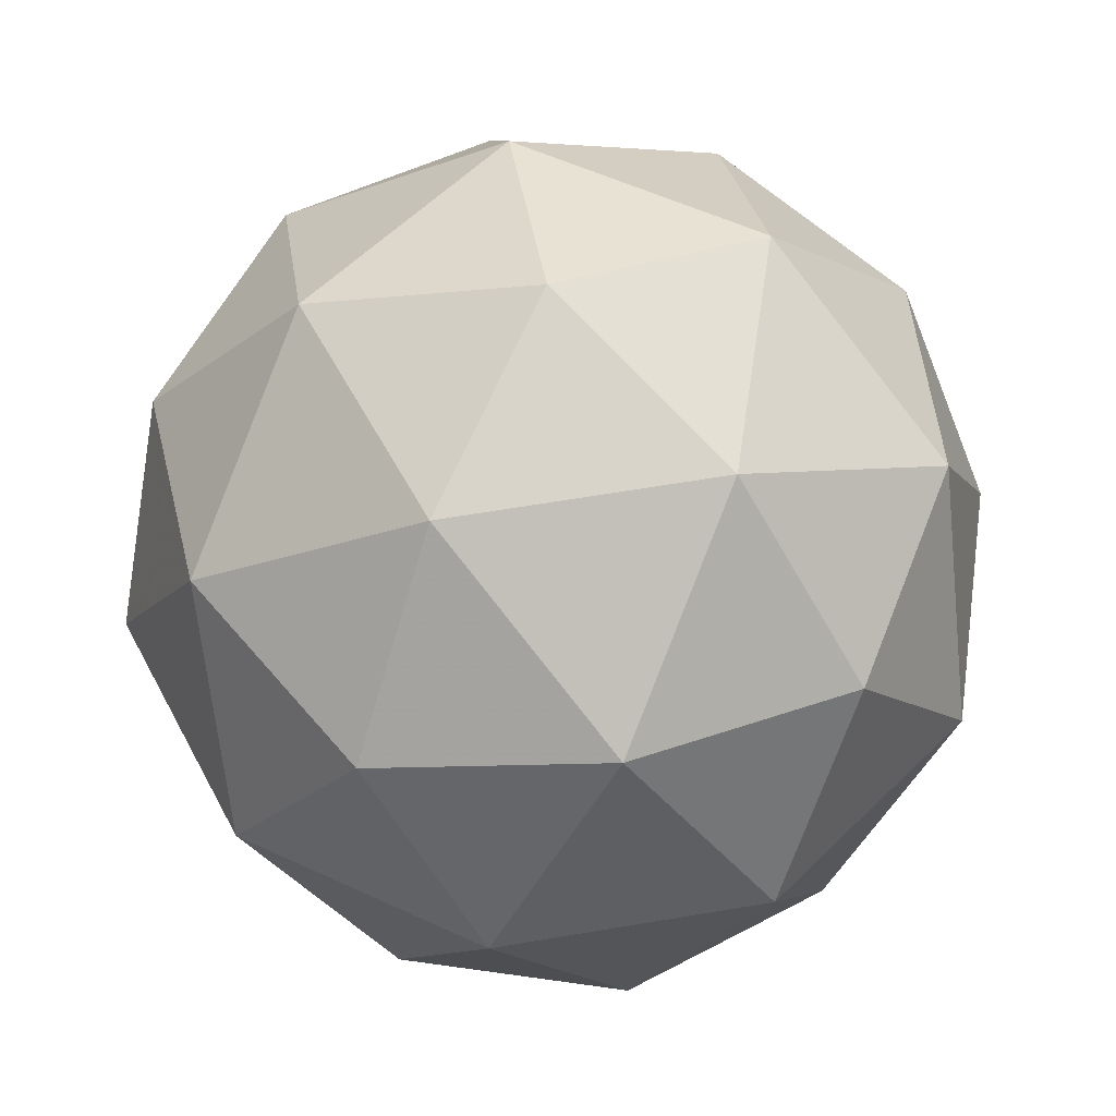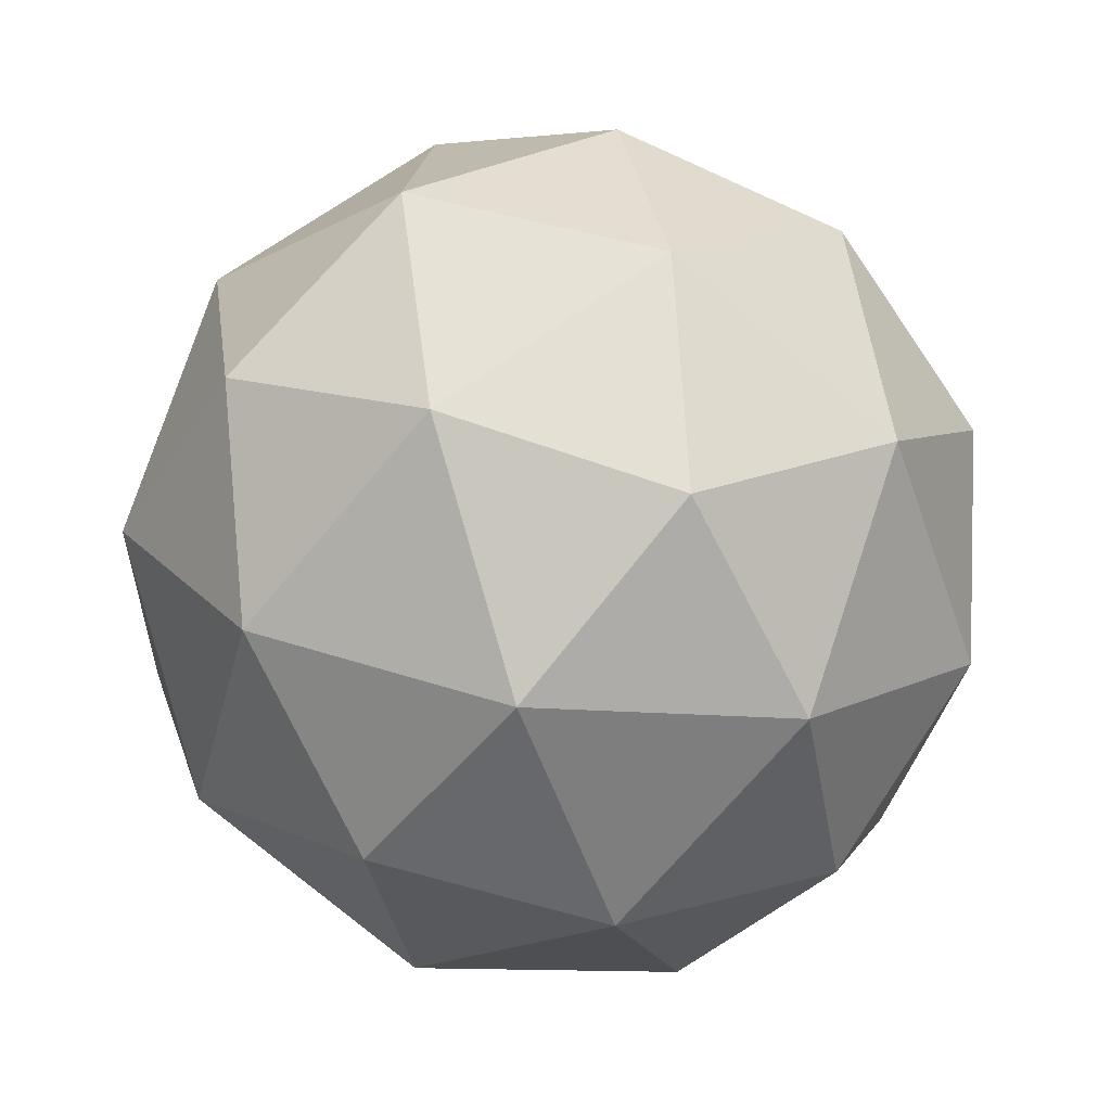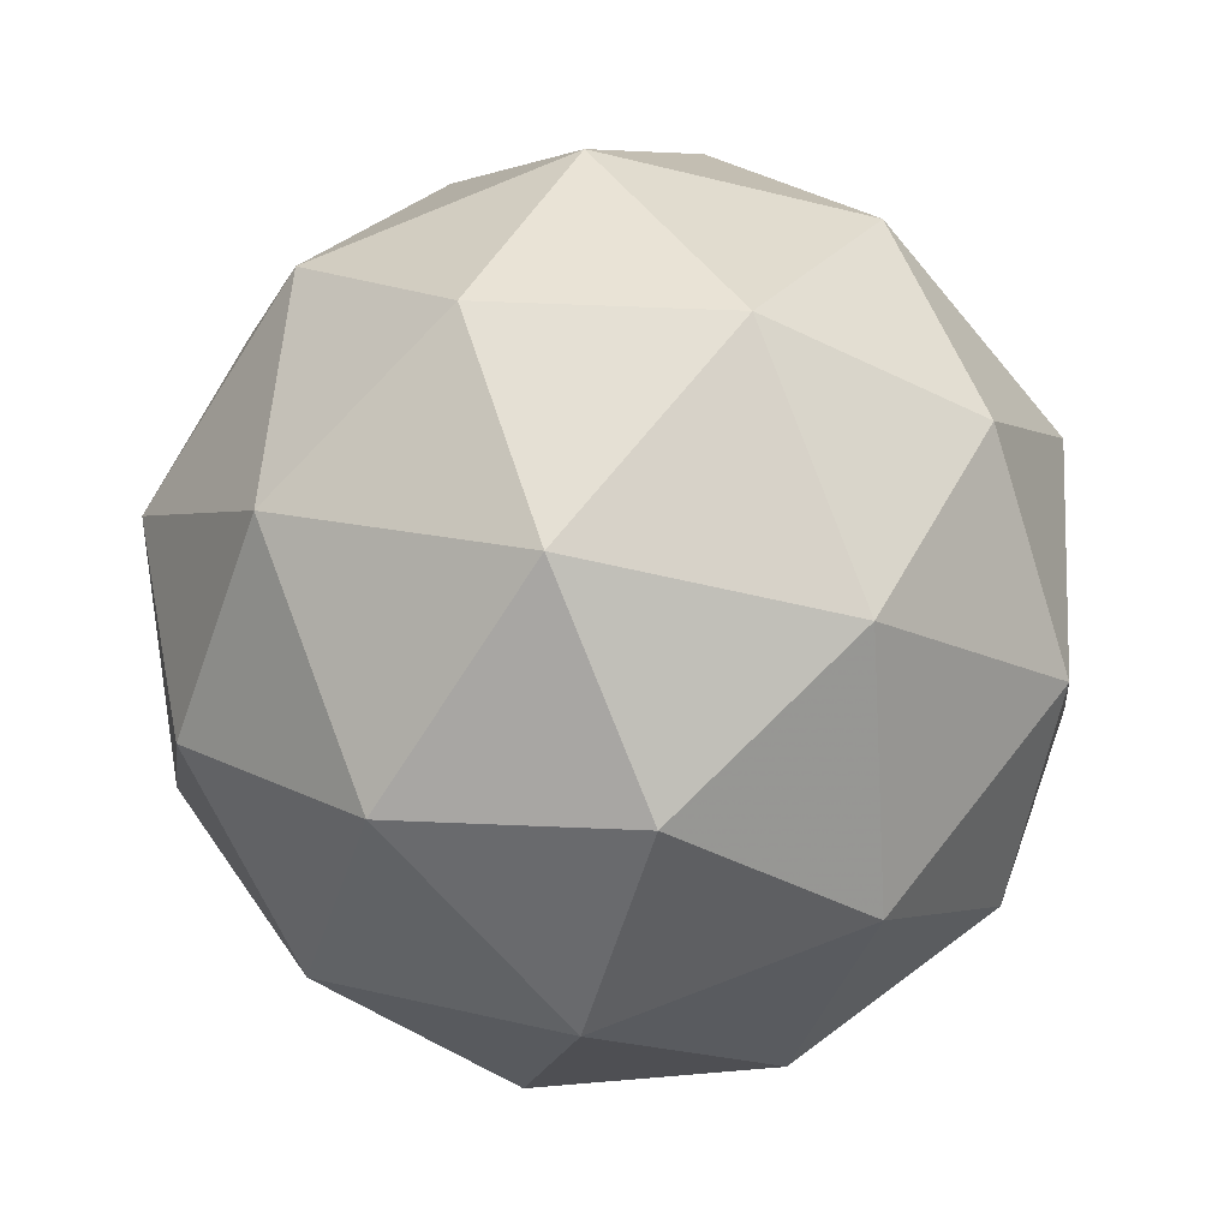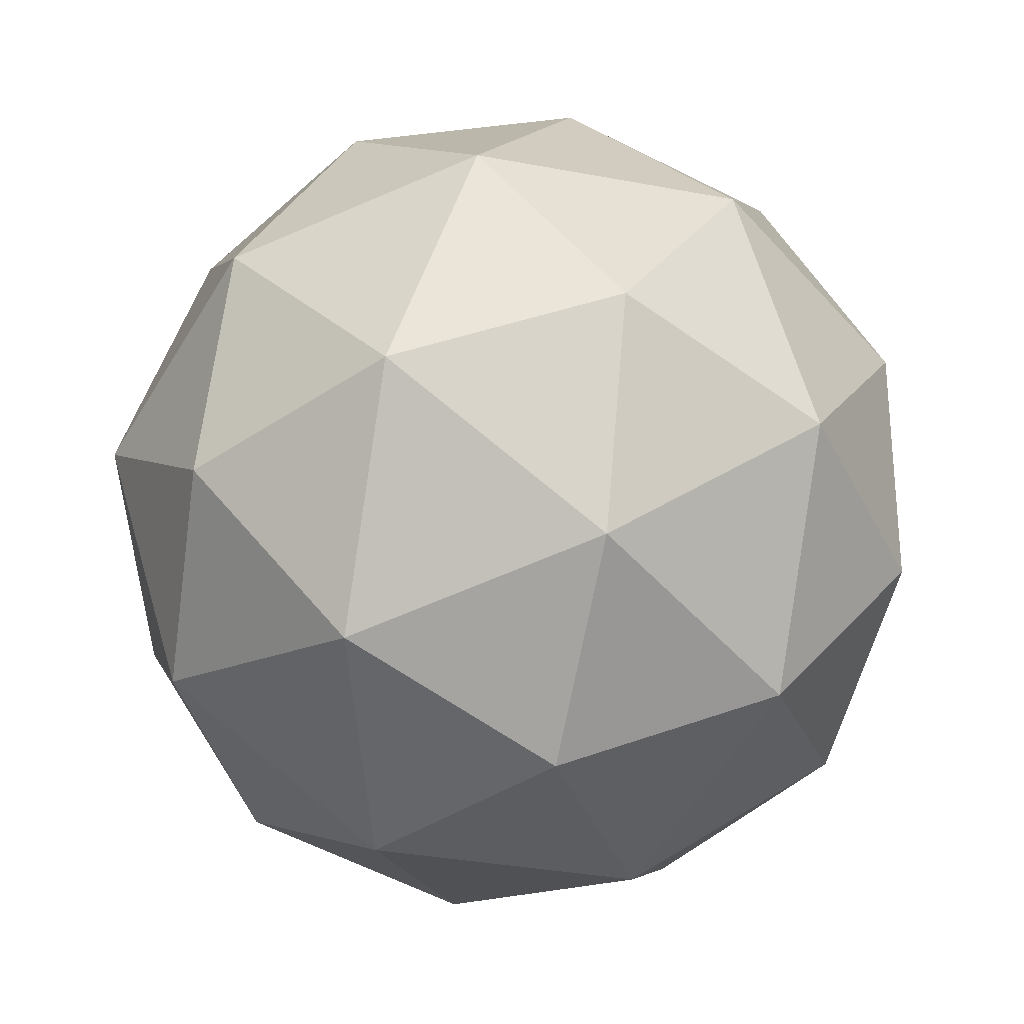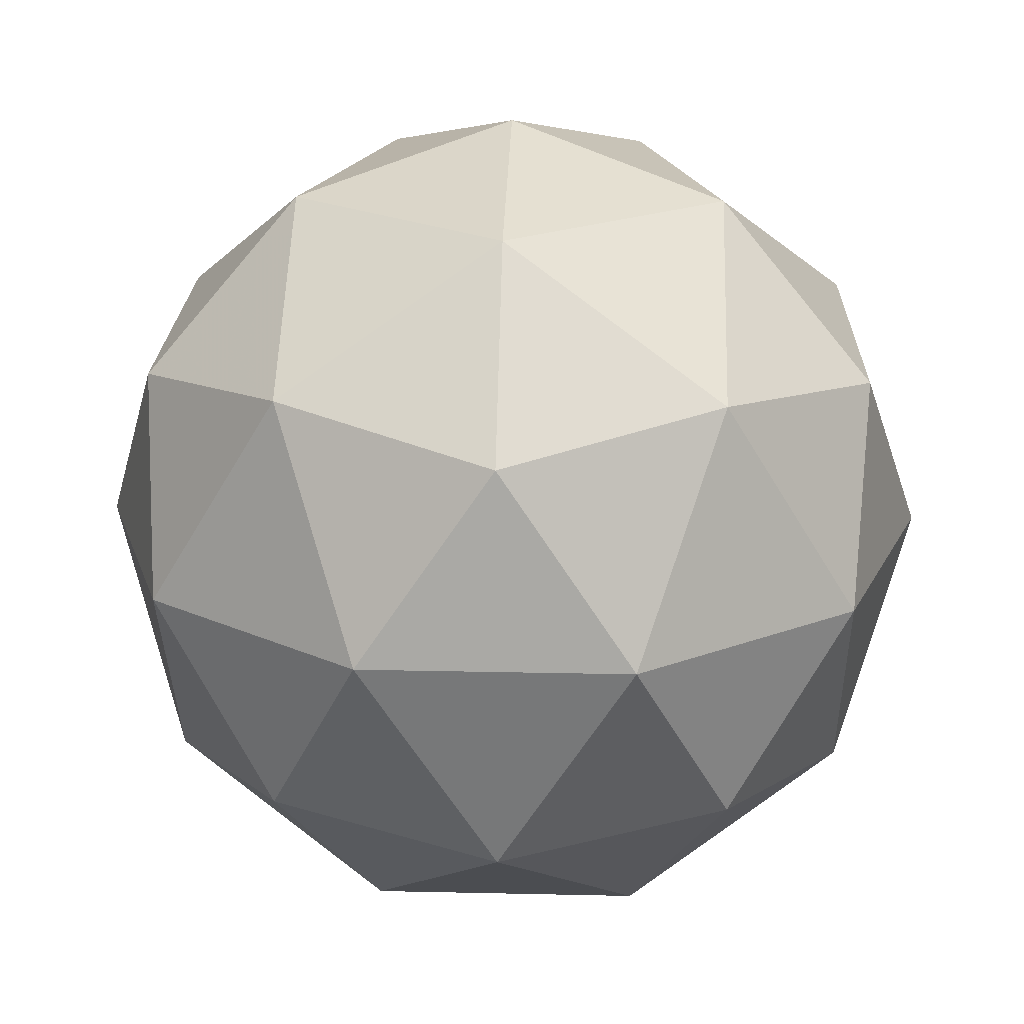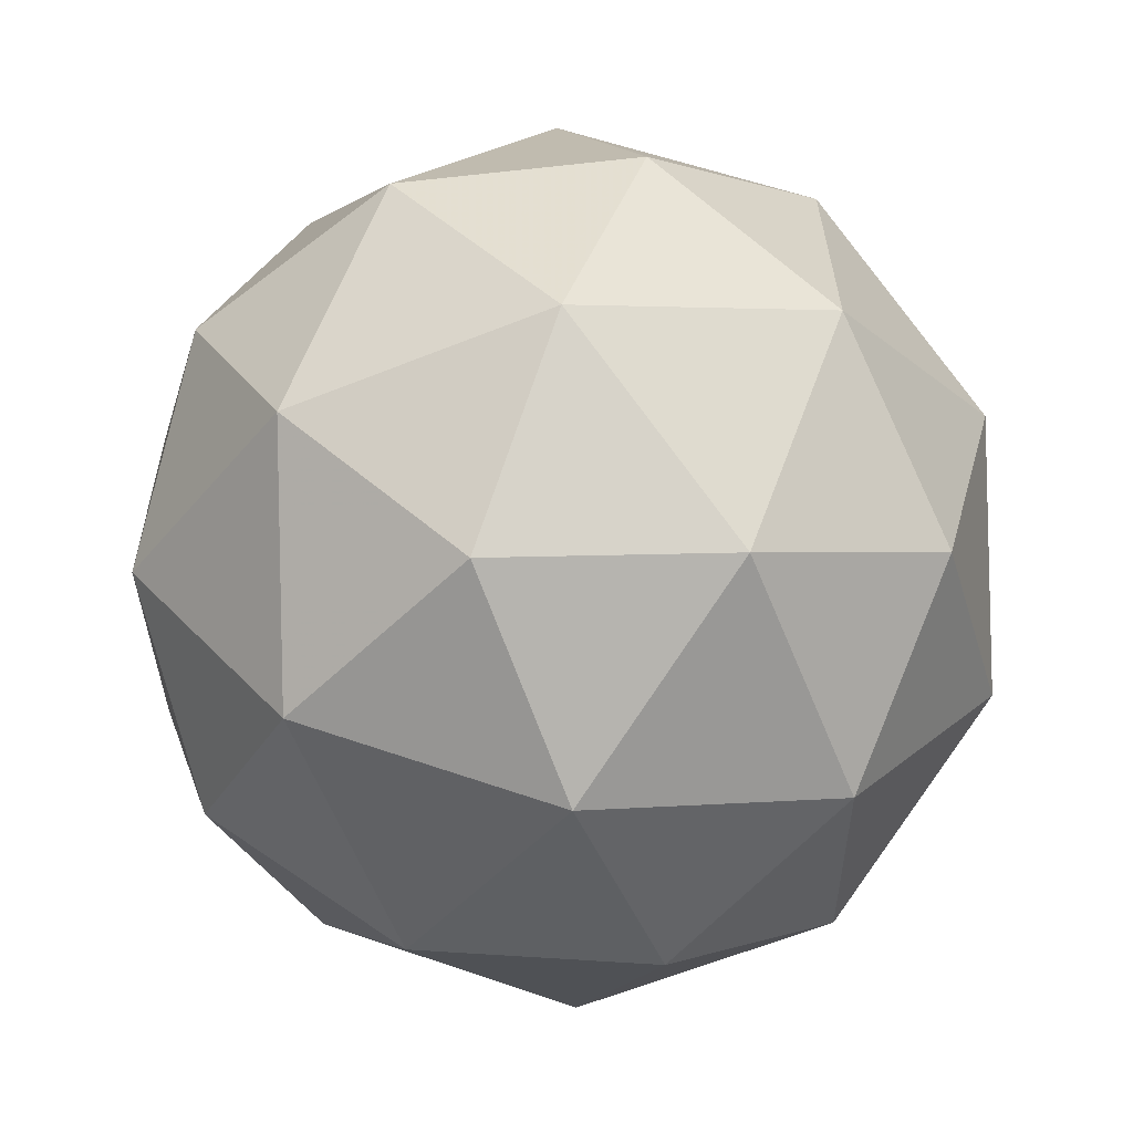
<metadata>
{"format":"obj","ext":"obj","renderer":"f3d","projection":"perspective","resolution":1024,"background":"white","views":[{"elev":61.9,"azim":6.7,"up":"+Z"},{"elev":-75.6,"azim":106.6,"up":"+Y"},{"elev":-70.3,"azim":-106.1,"up":"+Z"},{"elev":-55.7,"azim":-69.1,"up":"+Z"},{"elev":58.5,"azim":-31.8,"up":"+Y"},{"elev":-66.6,"azim":168.3,"up":"+Y"}]}
</metadata>
<code>
v 0.4549 0.4069 0.2162
v 0.3969 0.4544 0.2544
v 0.4776 0.4781 0.2549
v 0.5249 0.4089 0.2627
v 0.4734 0.3426 0.2671
v 0.3943 0.3707 0.2619
v 0.4311 0.4858 0.3246
v 0.5102 0.4577 0.3297
v 0.5076 0.3739 0.3372
v 0.4269 0.3503 0.3367
v 0.3796 0.4194 0.3289
v 0.4496 0.4214 0.3754
v 0.4687 0.4475 0.225
v 0.4212 0.4336 0.2247
v 0.4346 0.4754 0.2474
v 0.3856 0.4123 0.2515
v 0.4197 0.3844 0.2291
v 0.4965 0.4068 0.2296
v 0.5099 0.4487 0.2523
v 0.4662 0.3678 0.2321
v 0.5074 0.369 0.2595
v 0.4306 0.3465 0.259
v 0.377 0.4409 0.2909
v 0.3755 0.3917 0.2953
v 0.4547 0.4938 0.2887
v 0.4073 0.4799 0.2884
v 0.529 0.4367 0.2963
v 0.5012 0.4773 0.2917
v 0.4972 0.3484 0.3033
v 0.5275 0.3874 0.3007
v 0.4033 0.351 0.2999
v 0.4498 0.3345 0.303
v 0.3971 0.4593 0.3321
v 0.4739 0.4818 0.3326
v 0.5188 0.4161 0.3401
v 0.4699 0.353 0.3442
v 0.3946 0.3797 0.3393
v 0.4383 0.4605 0.3595
v 0.408 0.4215 0.3621
v 0.4848 0.444 0.3625
v 0.4832 0.3948 0.367
v 0.4358 0.3809 0.3667
f 1 14 13
f 2 14 16
f 1 13 18
f 1 18 20
f 1 20 17
f 2 16 23
f 3 15 25
f 4 19 27
f 5 21 29
f 6 22 31
f 2 23 26
f 3 25 28
f 4 27 30
f 5 29 32
f 6 31 24
f 7 33 38
f 8 34 40
f 9 35 41
f 10 36 42
f 11 37 39
f 39 42 12
f 39 37 42
f 37 10 42
f 42 41 12
f 42 36 41
f 36 9 41
f 41 40 12
f 41 35 40
f 35 8 40
f 40 38 12
f 40 34 38
f 34 7 38
f 38 39 12
f 38 33 39
f 33 11 39
f 24 37 11
f 24 31 37
f 31 10 37
f 32 36 10
f 32 29 36
f 29 9 36
f 30 35 9
f 30 27 35
f 27 8 35
f 28 34 8
f 28 25 34
f 25 7 34
f 26 33 7
f 26 23 33
f 23 11 33
f 31 32 10
f 31 22 32
f 22 5 32
f 29 30 9
f 29 21 30
f 21 4 30
f 27 28 8
f 27 19 28
f 19 3 28
f 25 26 7
f 25 15 26
f 15 2 26
f 23 24 11
f 23 16 24
f 16 6 24
f 17 22 6
f 17 20 22
f 20 5 22
f 20 21 5
f 20 18 21
f 18 4 21
f 18 19 4
f 18 13 19
f 13 3 19
f 16 17 6
f 16 14 17
f 14 1 17
f 13 15 3
f 13 14 15
f 14 2 15

</code>
